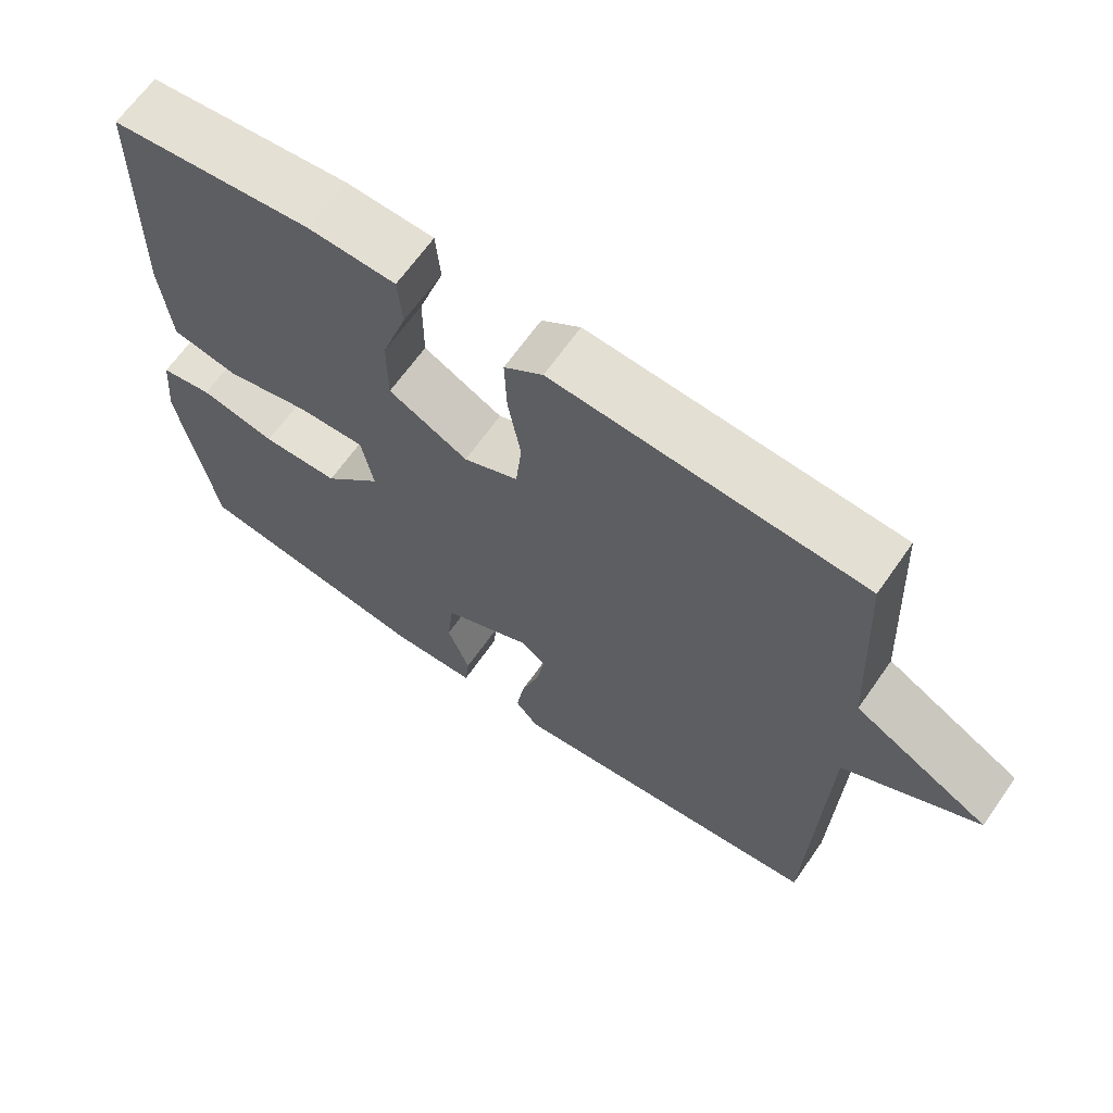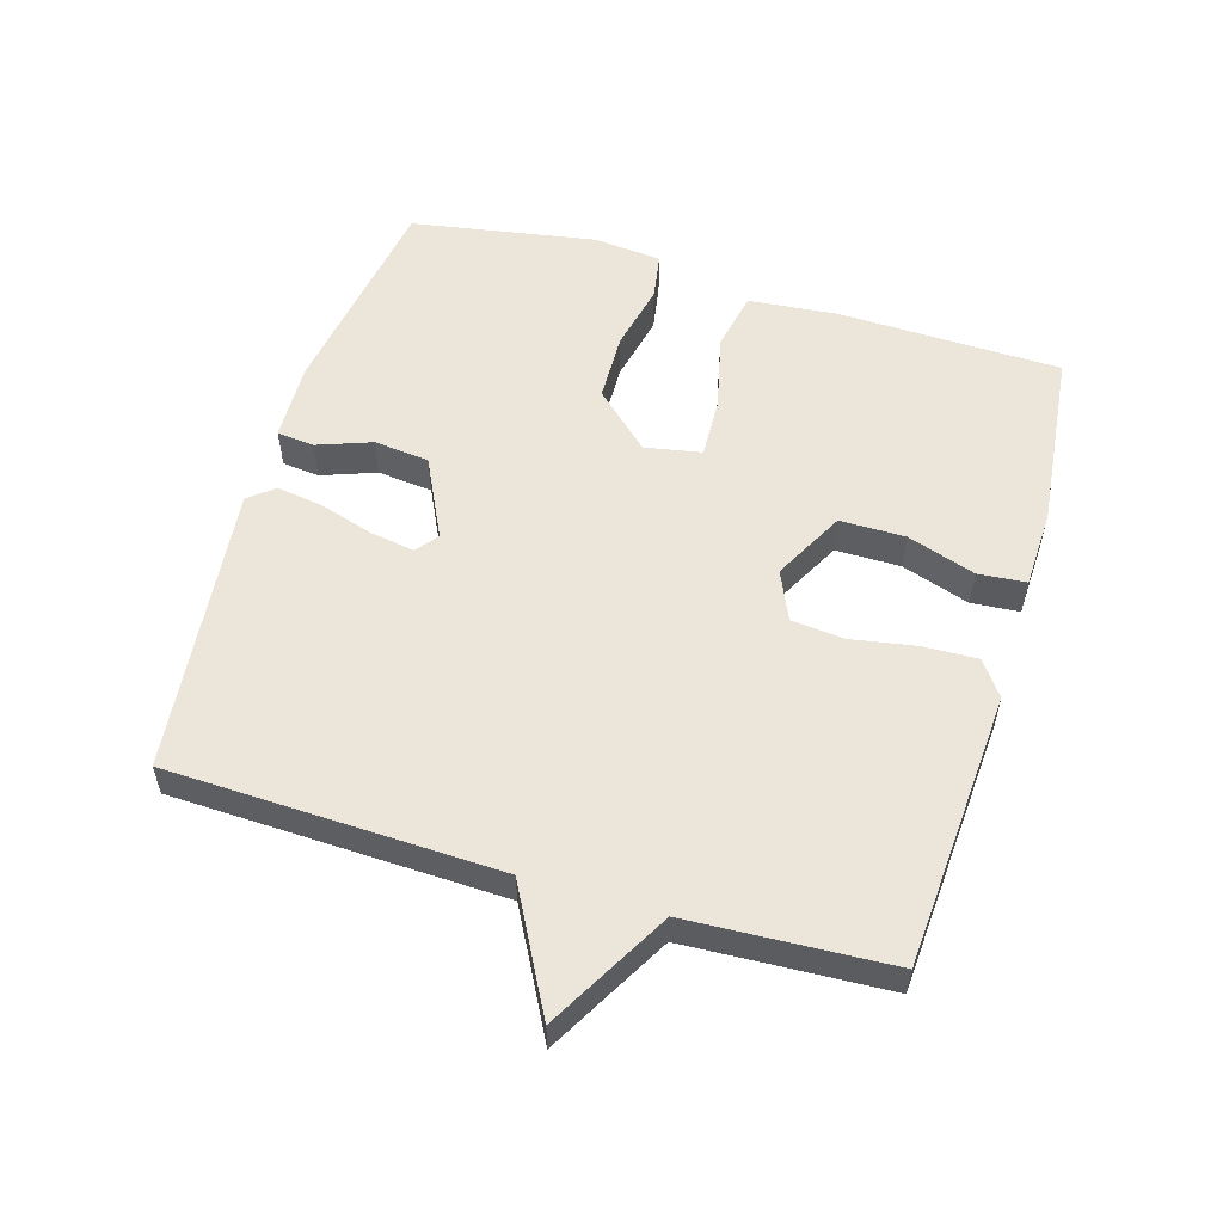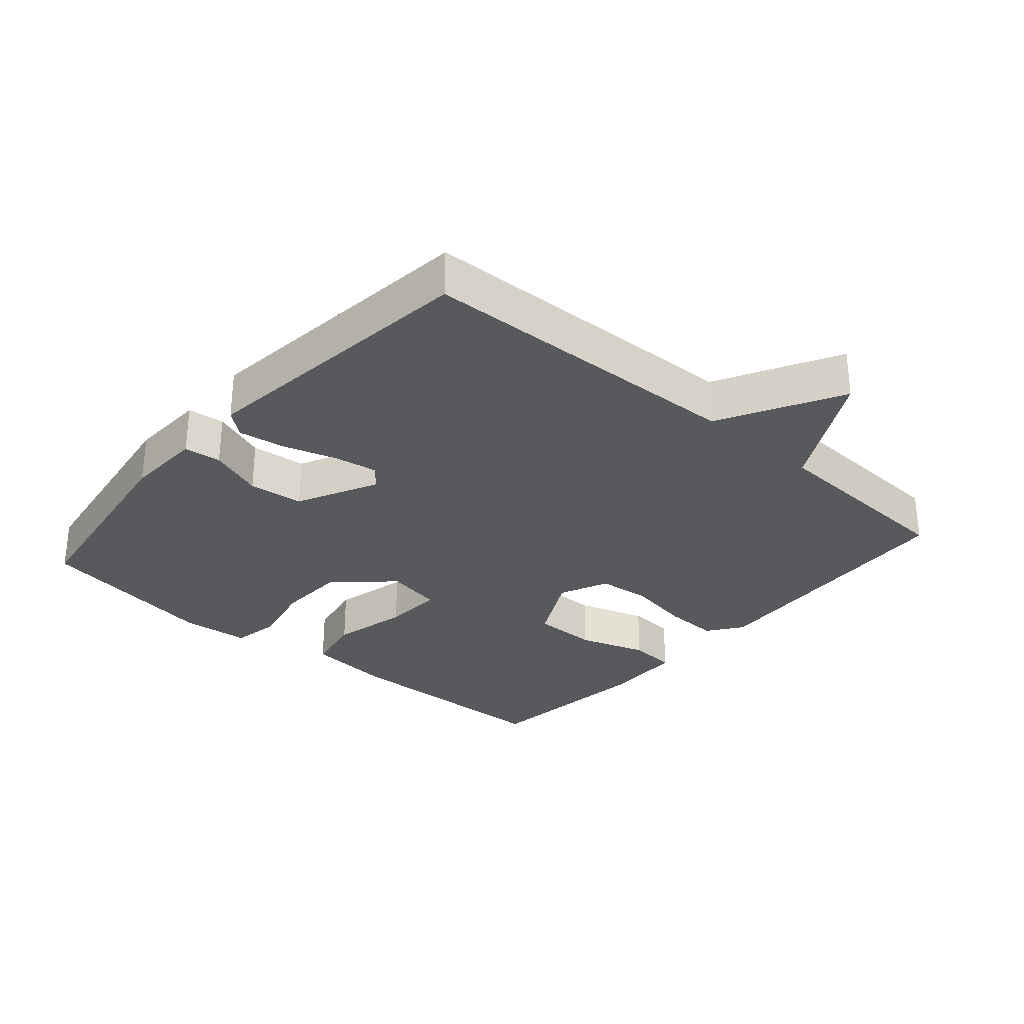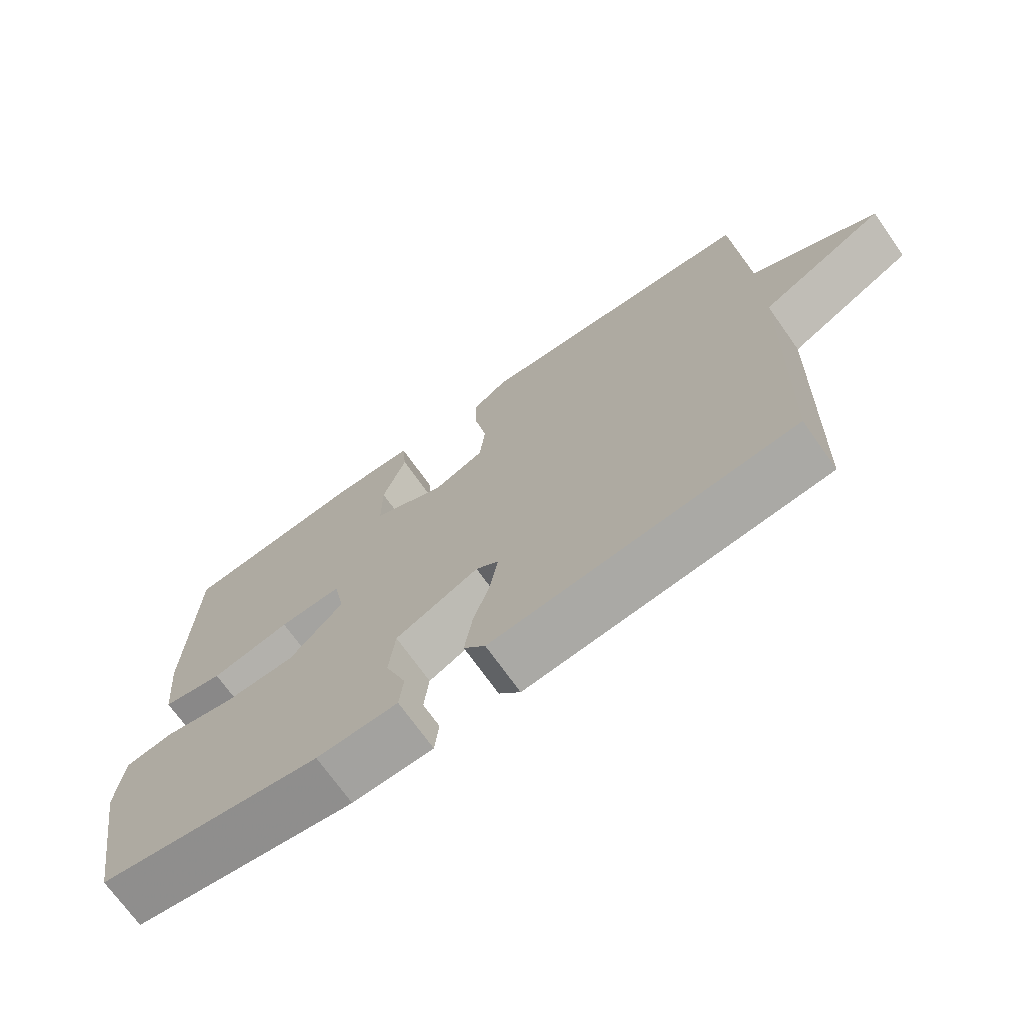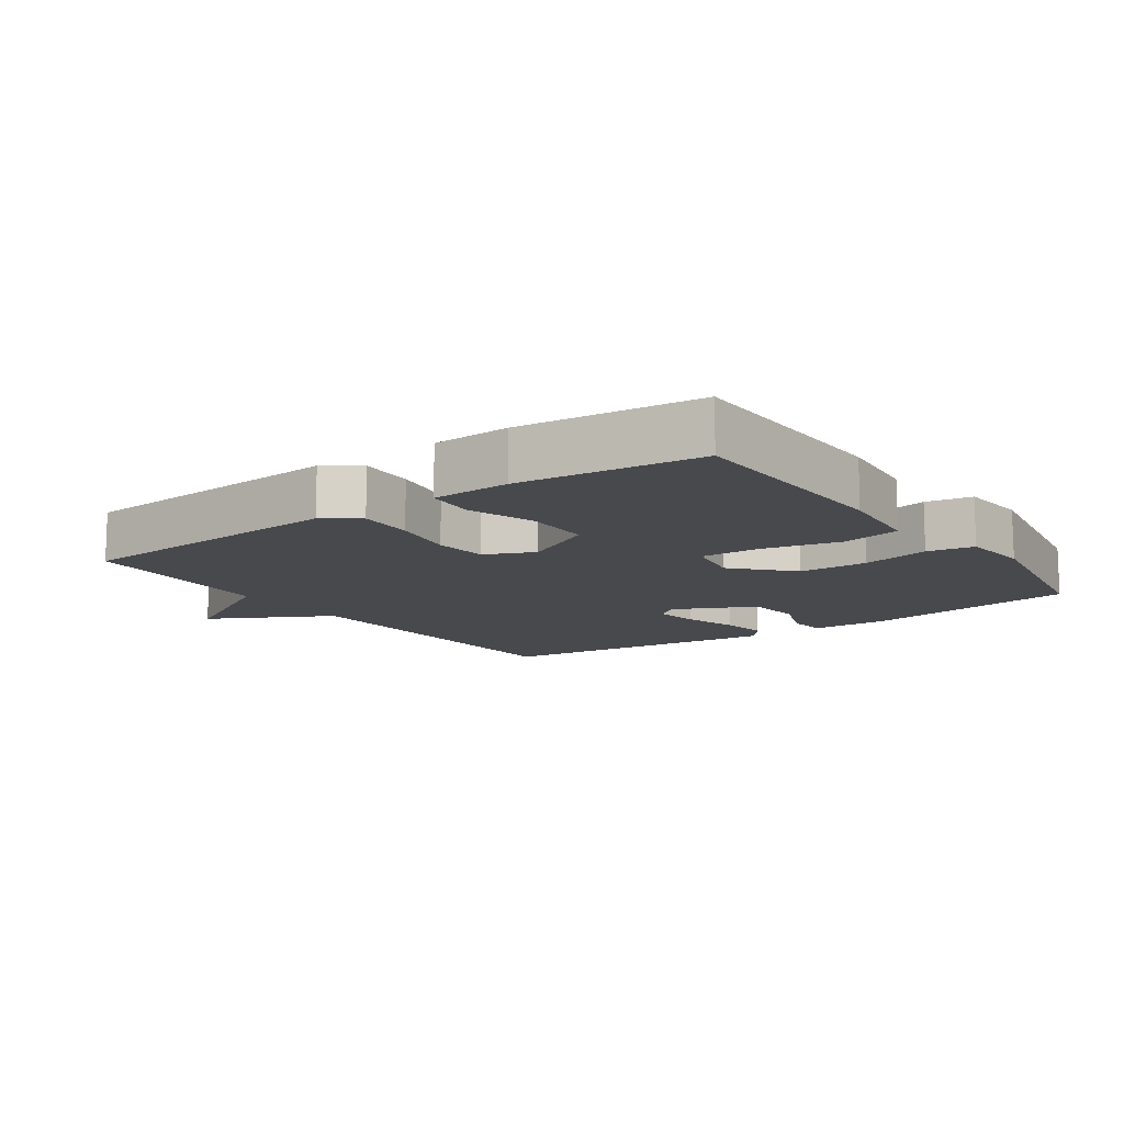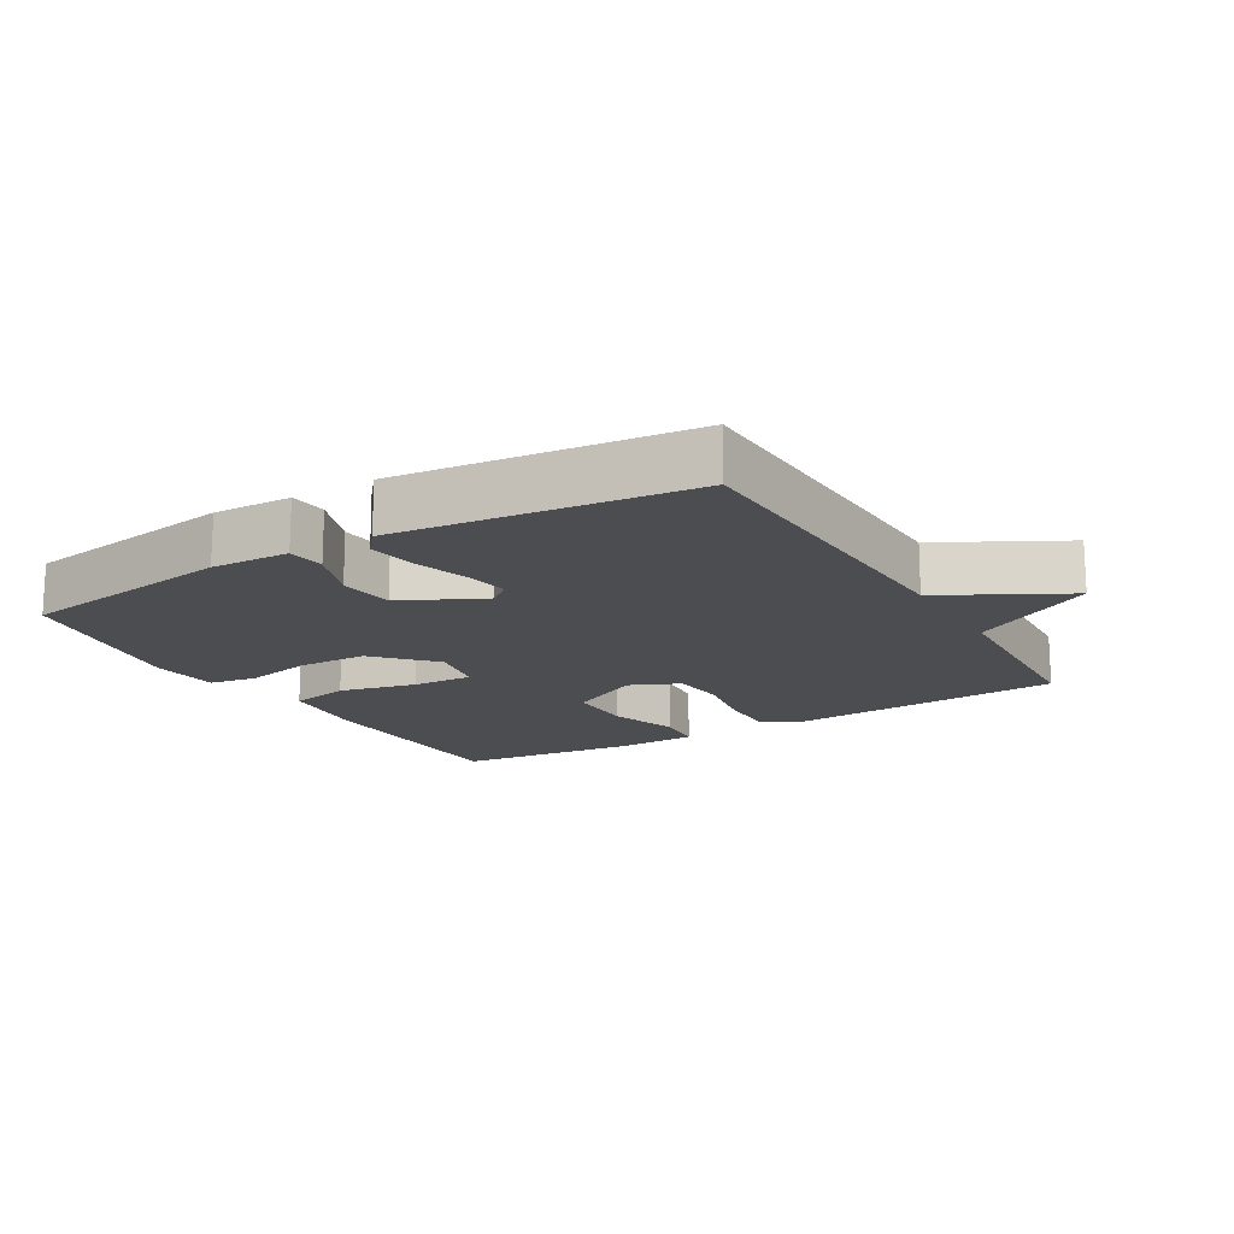
<metadata>
{"format":"obj","ext":"obj","renderer":"f3d","projection":"perspective","resolution":1024,"background":"white","views":[{"elev":65.7,"azim":-145.0,"up":"+Z"},{"elev":55.5,"azim":-73.3,"up":"+Y"},{"elev":-30.1,"azim":-131.1,"up":"+Y"},{"elev":-71.3,"azim":-144.7,"up":"+Z"},{"elev":-12.0,"azim":35.3,"up":"+Y"},{"elev":-16.2,"azim":-149.4,"up":"+Y"}]}
</metadata>
<code>
v 0.5 0.07 0.5
v 0.508 0.07 0.162
v 0.495 0.07 0.03
v 0.406 0.07 0.012
v 0.291 0.07 0.039
v 0.2 0.07 0.043
v 0.184 0.07 -0.042
v 0.262 0.07 -0.126
v 0.366 0.07 -0.129
v 0.468 0.07 -0.107
v 0.538 0.07 -0.119
v 0.548 0.07 -0.222
v 0.5 0.07 -0.5
v 0.177 0.07 -0.55
v 0.06 0.07 -0.546
v 0.054 0.07 -0.49
v 0.084 0.07 -0.408
v 0.075 0.07 -0.325
v -0.046 0.07 -0.266
v -0.079 0.07 -0.292
v -0.068 0.07 -0.358
v -0.043 0.07 -0.439
v -0.032 0.07 -0.51
v -0.063 0.07 -0.548
v -0.5 0.07 -0.5
v -0.516 0.07 -0.003
v -0.699 0.07 0.095
v -0.516 0.07 0.197
v -0.5 0.07 0.5
v -0.083 0.07 0.527
v -0.031 0.07 0.489
v -0.034 0.07 0.406
v -0.051 0.07 0.31
v -0.043 0.07 0.23
v 0.031 0.07 0.197
v 0.138 0.07 0.253
v 0.138 0.07 0.351
v 0.104 0.07 0.454
v 0.11 0.07 0.526
v 0.228 0.07 0.53
v 0.5 0 0.5
v 0.508 0 0.162
v 0.495 0 0.03
v 0.406 0 0.012
v 0.291 0 0.039
v 0.2 0 0.043
v 0.184 0 -0.042
v 0.262 0 -0.126
v 0.366 0 -0.129
v 0.468 0 -0.107
v 0.538 0 -0.119
v 0.548 0 -0.222
v 0.5 0 -0.5
v 0.177 0 -0.55
v 0.06 0 -0.546
v 0.054 0 -0.49
v 0.084 0 -0.408
v 0.075 0 -0.325
v -0.046 0 -0.266
v -0.079 0 -0.292
v -0.068 0 -0.358
v -0.043 0 -0.439
v -0.032 0 -0.51
v -0.063 0 -0.548
v -0.5 0 -0.5
v -0.516 0 -0.003
v -0.699 0 0.095
v -0.516 0 0.197
v -0.5 0 0.5
v -0.083 0 0.527
v -0.031 0 0.489
v -0.034 0 0.406
v -0.051 0 0.31
v -0.043 0 0.23
v 0.031 0 0.197
v 0.138 0 0.253
v 0.138 0 0.351
v 0.104 0 0.454
v 0.11 0 0.526
v 0.228 0 0.53
f 3 4 5
f 2 3 5
f 1 2 5
f 40 1 5
f 39 40 5
f 38 39 5
f 37 38 5
f 36 37 5 6
f 35 36 6 7
f 34 35 7
f 31 32 33
f 30 31 33
f 29 30 33
f 28 29 33
f 28 33 34
f 27 28 34
f 26 27 34
f 24 25 26
f 23 24 26
f 22 23 26
f 21 22 26
f 20 21 26
f 26 34 7
f 20 26 7
f 19 20 7
f 15 16 17
f 14 15 17
f 13 14 17
f 12 13 17
f 11 12 17
f 10 11 17
f 9 10 17
f 8 9 17 18
f 7 8 18 19
f 45 44 43
f 45 43 42
f 45 42 41
f 45 41 80
f 45 80 79
f 45 79 78
f 45 78 77
f 46 45 77 76
f 47 46 76 75
f 47 75 74
f 73 72 71
f 73 71 70
f 73 70 69
f 73 69 68
f 74 73 68
f 74 68 67
f 74 67 66
f 66 65 64
f 66 64 63
f 66 63 62
f 66 62 61
f 66 61 60
f 47 74 66
f 47 66 60
f 47 60 59
f 57 56 55
f 57 55 54
f 57 54 53
f 57 53 52
f 57 52 51
f 57 51 50
f 57 50 49
f 58 57 49 48
f 59 58 48 47
f 1 41 42 2
f 2 42 43 3
f 3 43 44 4
f 4 44 45 5
f 5 45 46 6
f 6 46 47 7
f 7 47 48 8
f 8 48 49 9
f 9 49 50 10
f 10 50 51 11
f 11 51 52 12
f 12 52 53 13
f 13 53 54 14
f 14 54 55 15
f 15 55 56 16
f 16 56 57 17
f 17 57 58 18
f 18 58 59 19
f 19 59 60 20
f 20 60 61 21
f 21 61 62 22
f 22 62 63 23
f 23 63 64 24
f 24 64 65 25
f 25 65 66 26
f 26 66 67 27
f 27 67 68 28
f 28 68 69 29
f 29 69 70 30
f 30 70 71 31
f 31 71 72 32
f 32 72 73 33
f 33 73 74 34
f 34 74 75 35
f 35 75 76 36
f 36 76 77 37
f 37 77 78 38
f 38 78 79 39
f 39 79 80 40
f 40 80 41 1

</code>
